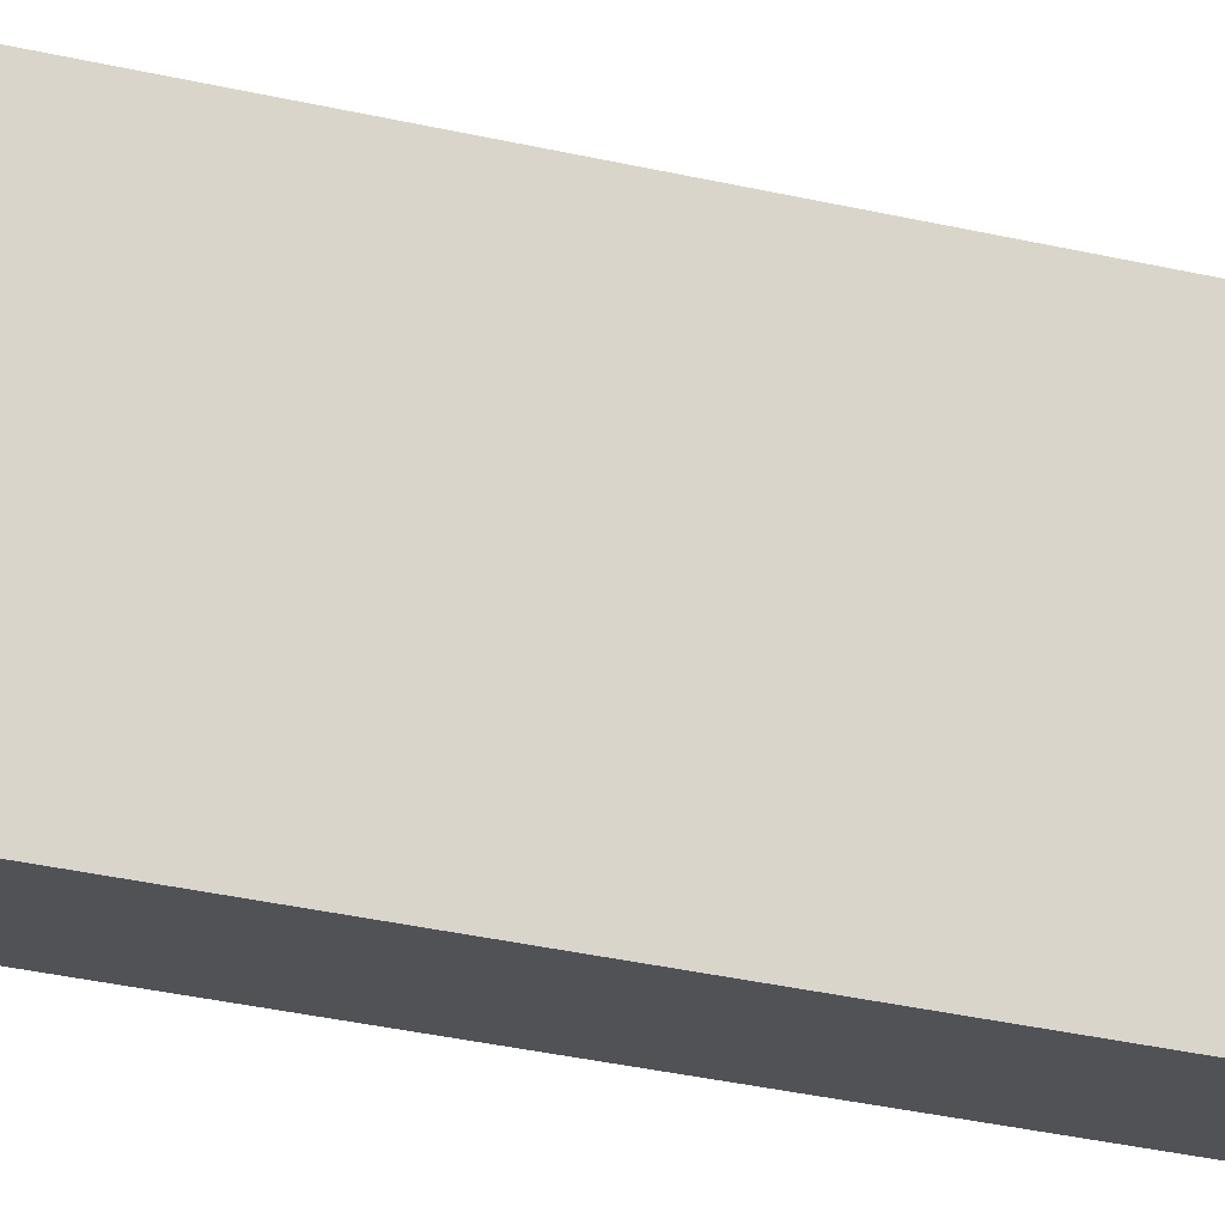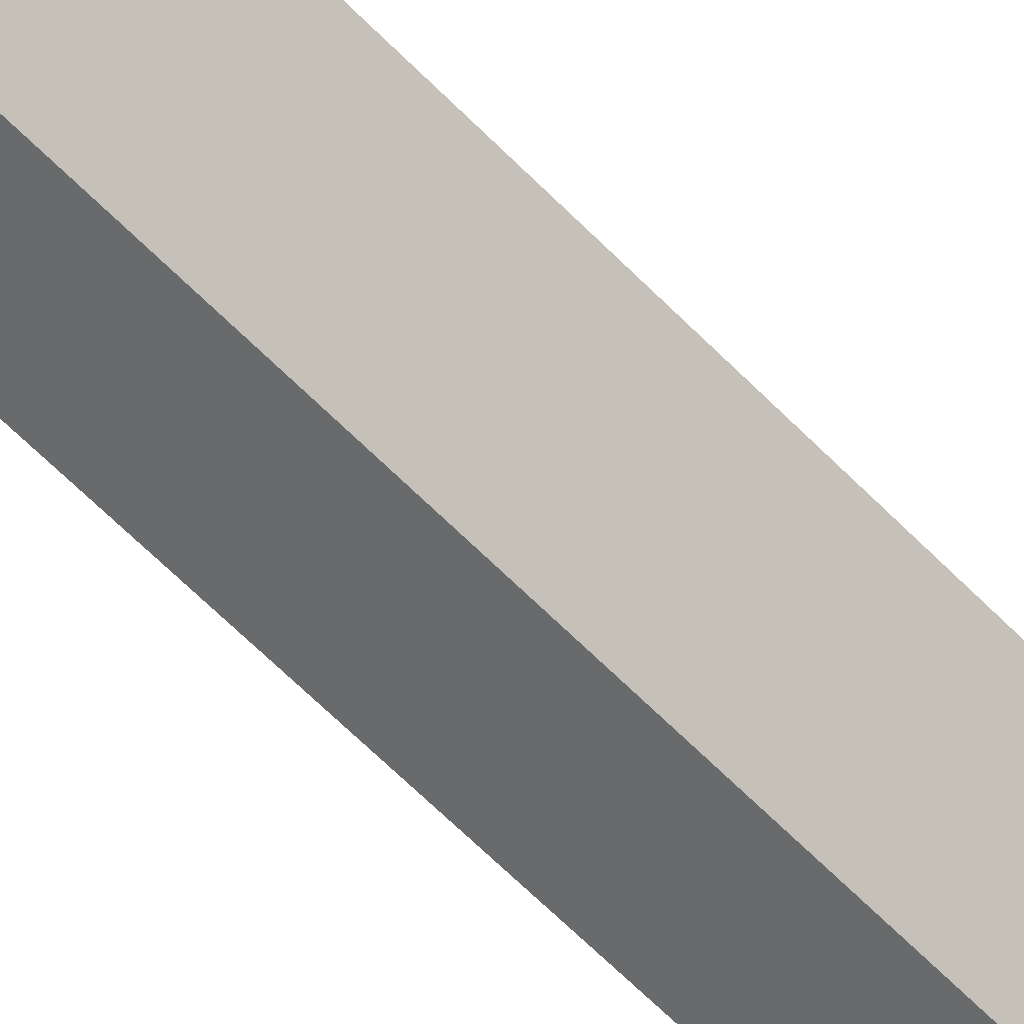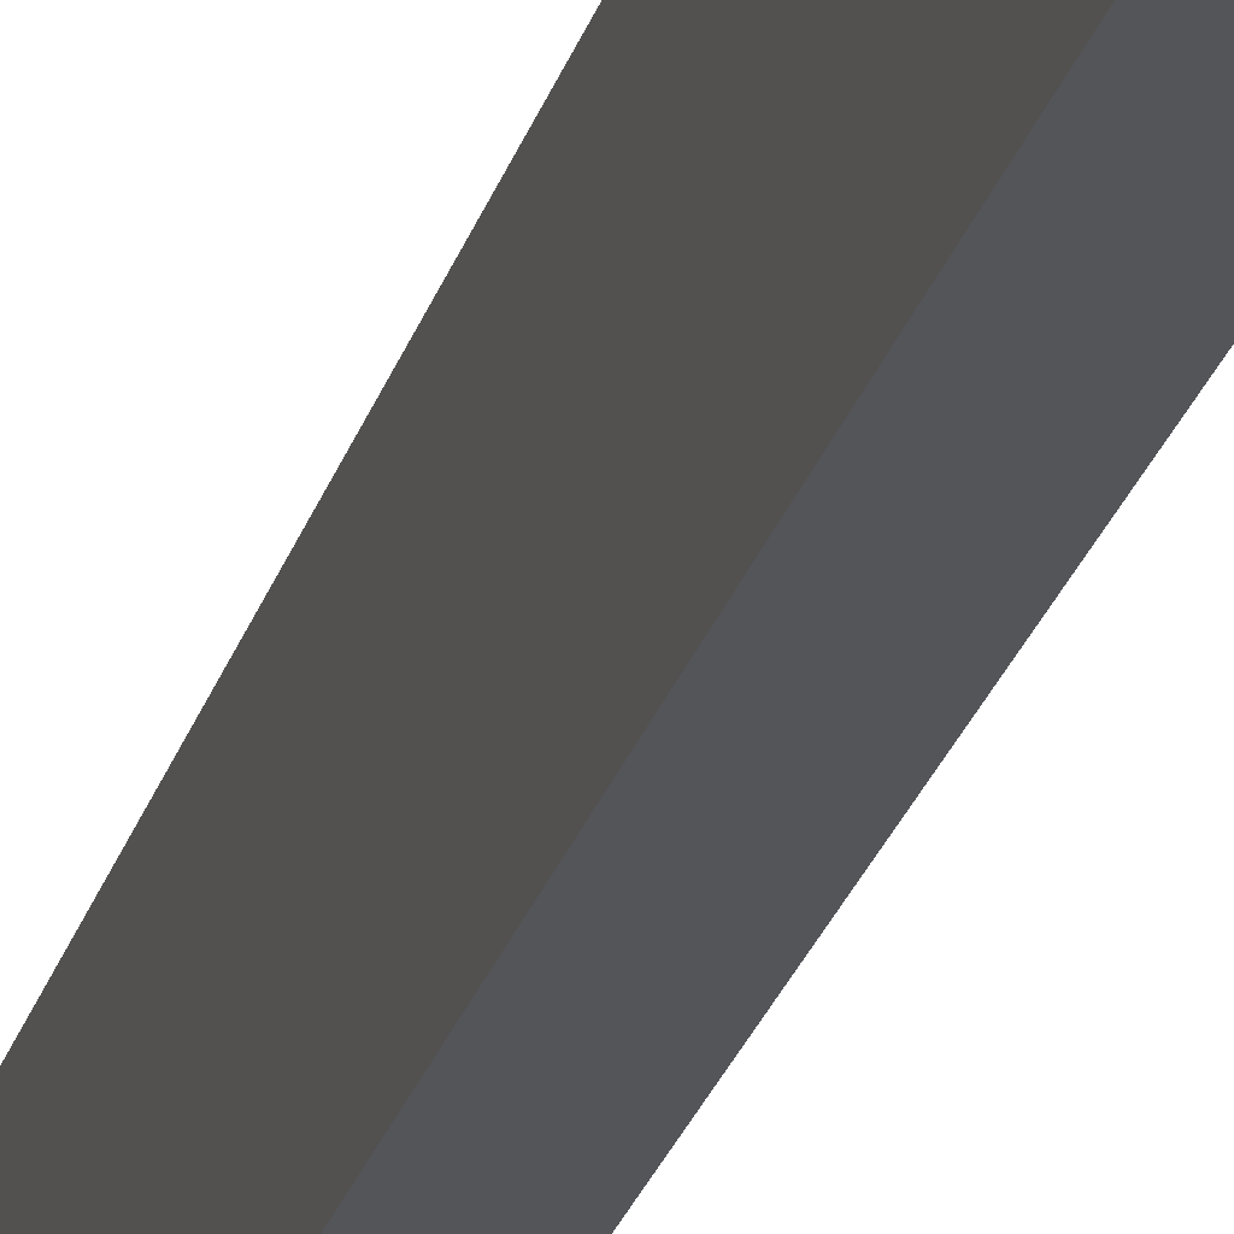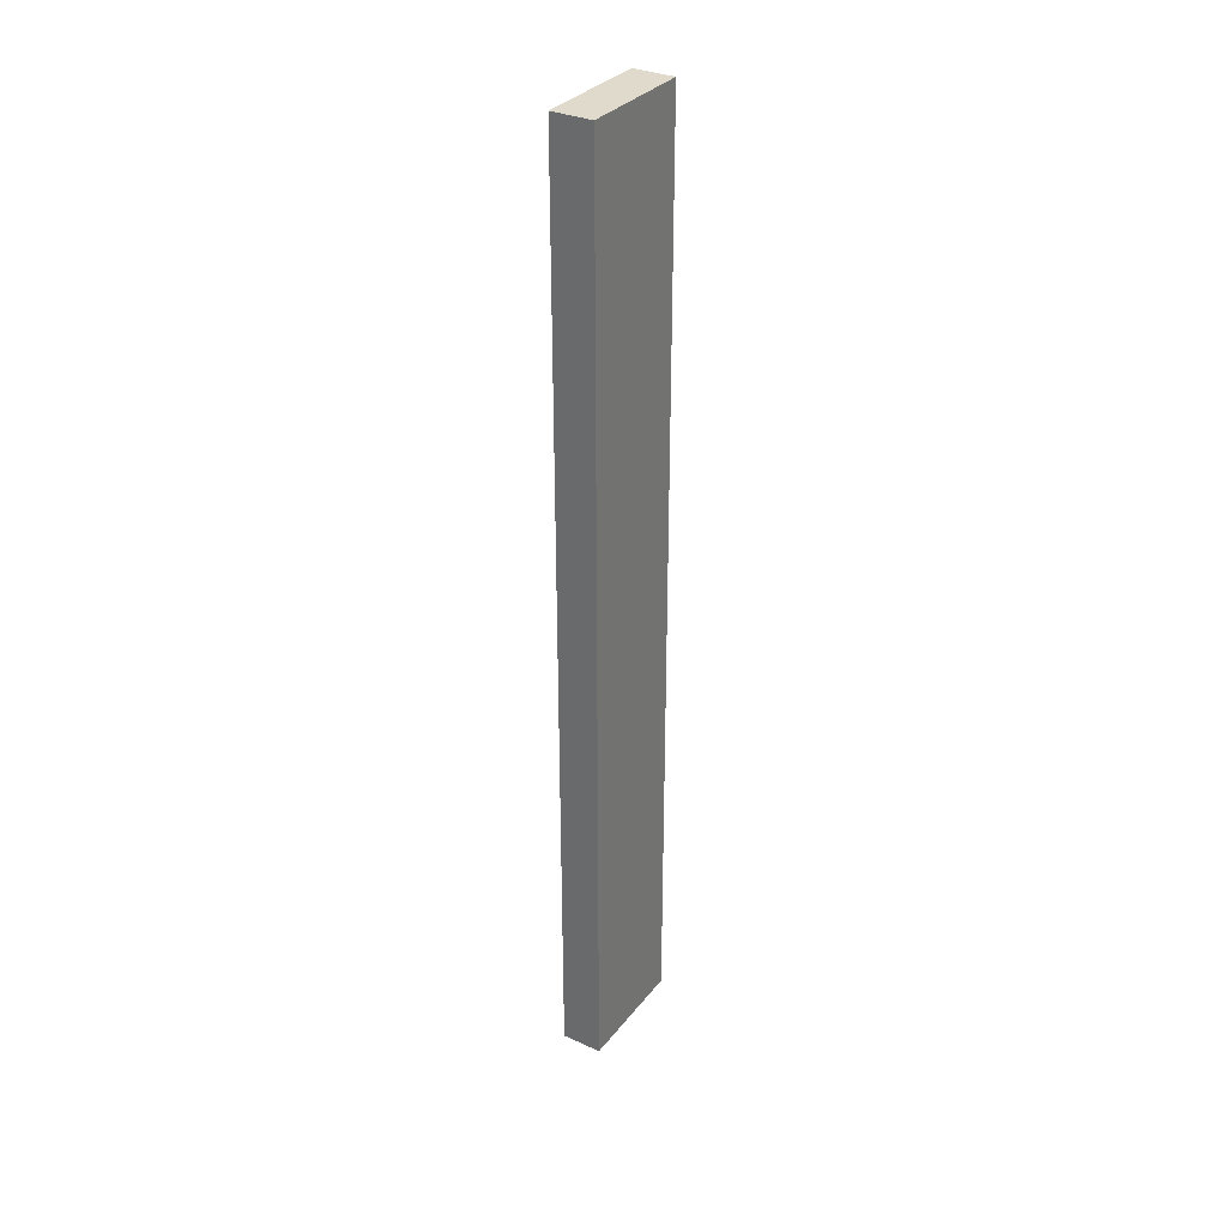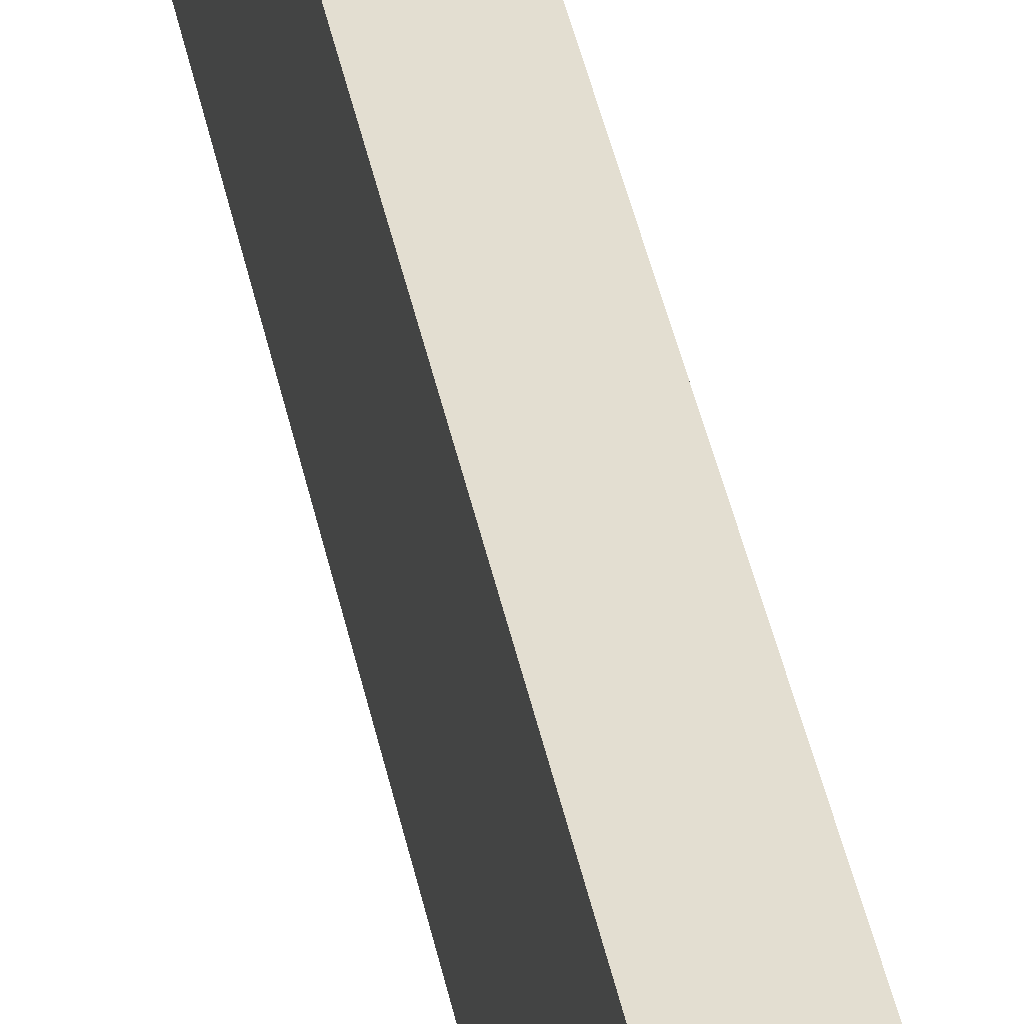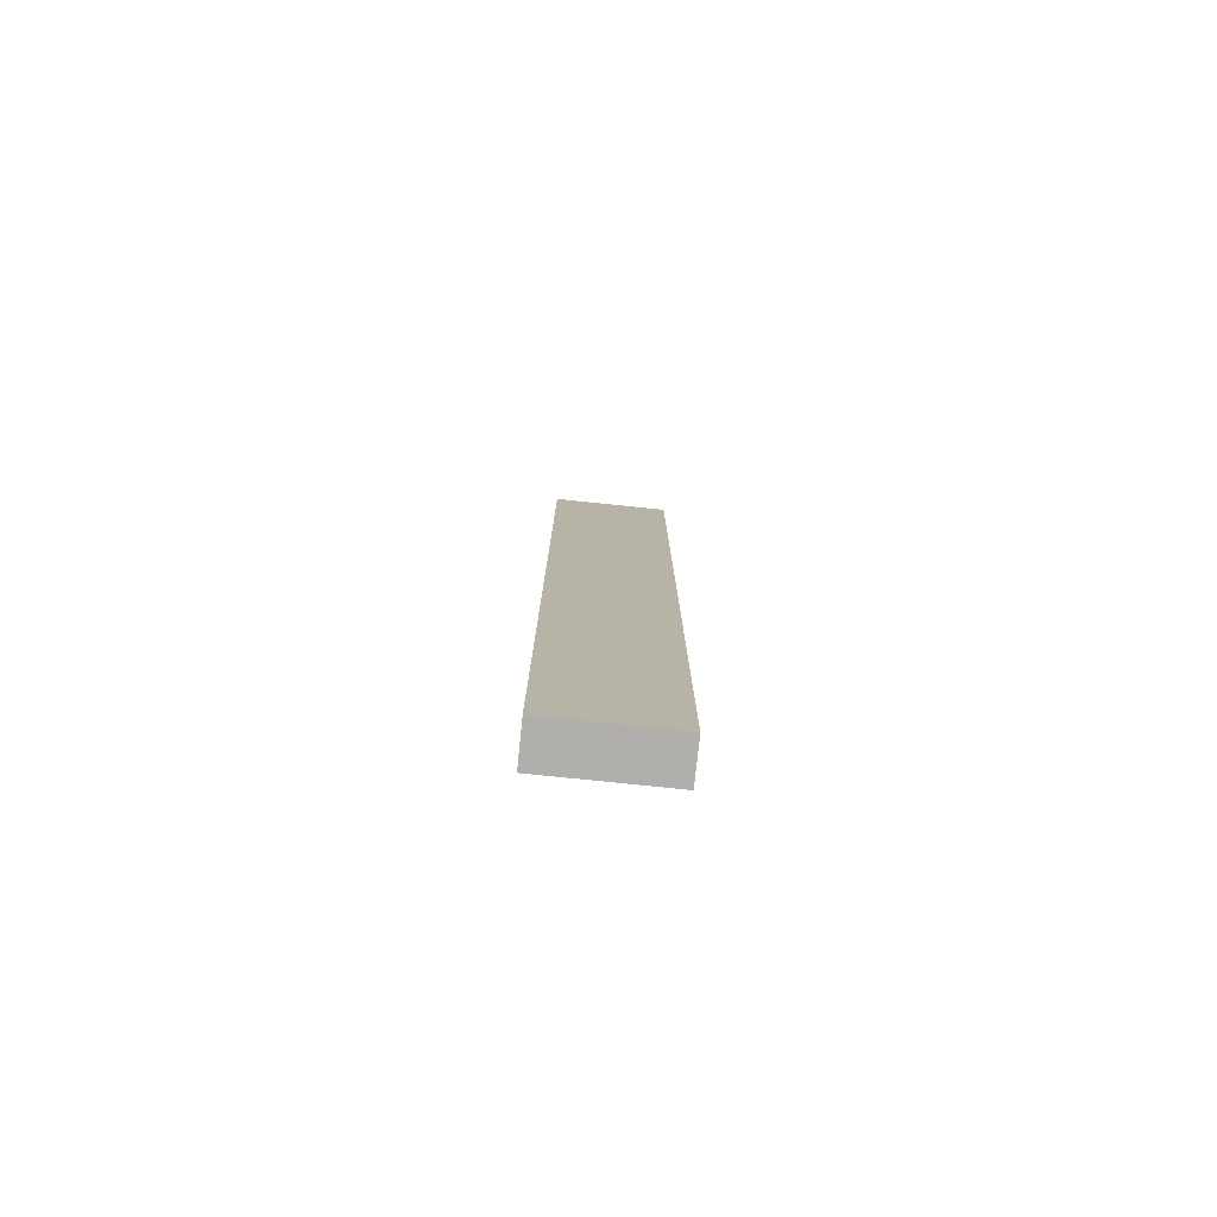
<metadata>
{"format":"obj","ext":"obj","renderer":"f3d","projection":"perspective","resolution":1024,"background":"white","views":[{"elev":-20.6,"azim":63.5,"up":"+Y"},{"elev":-52.9,"azim":-139.0,"up":"+Y"},{"elev":-24.2,"azim":165.6,"up":"+Y"},{"elev":32.5,"azim":31.9,"up":"+Z"},{"elev":36.0,"azim":-10.1,"up":"+Y"},{"elev":-78.2,"azim":84.1,"up":"+Z"}]}
</metadata>
<code>
o Drawer_Doubler1/Drawer_Doubler/mesh15/mesh15-geometry#mesh15-geometry
v 0.6546 0.09195 0.1599
v 0.6717 0.09195 0.1599
v 0.6546 0.1421 0.1599
v 0.6546 0.09195 -0.2368
v 0.6717 0.1421 0.1599
v 0.6717 0.09195 -0.2368
v 0.6717 0.1421 -0.2368
v 0.6546 0.1421 -0.2368
f 1 2 3
f 5 3 2
f 1 3 4
f 5 2 7
f 8 4 3
f 6 7 2
f 6 4 7
f 8 7 4
f 3 2 1
f 2 4 1
f 2 3 5
f 4 3 1
f 4 2 6
f 3 7 5
f 7 2 5
f 3 4 8
f 2 7 6
f 7 4 6
f 7 3 8
f 4 7 8
f 1 4 2
f 6 2 4
f 5 7 3
f 8 3 7

</code>
